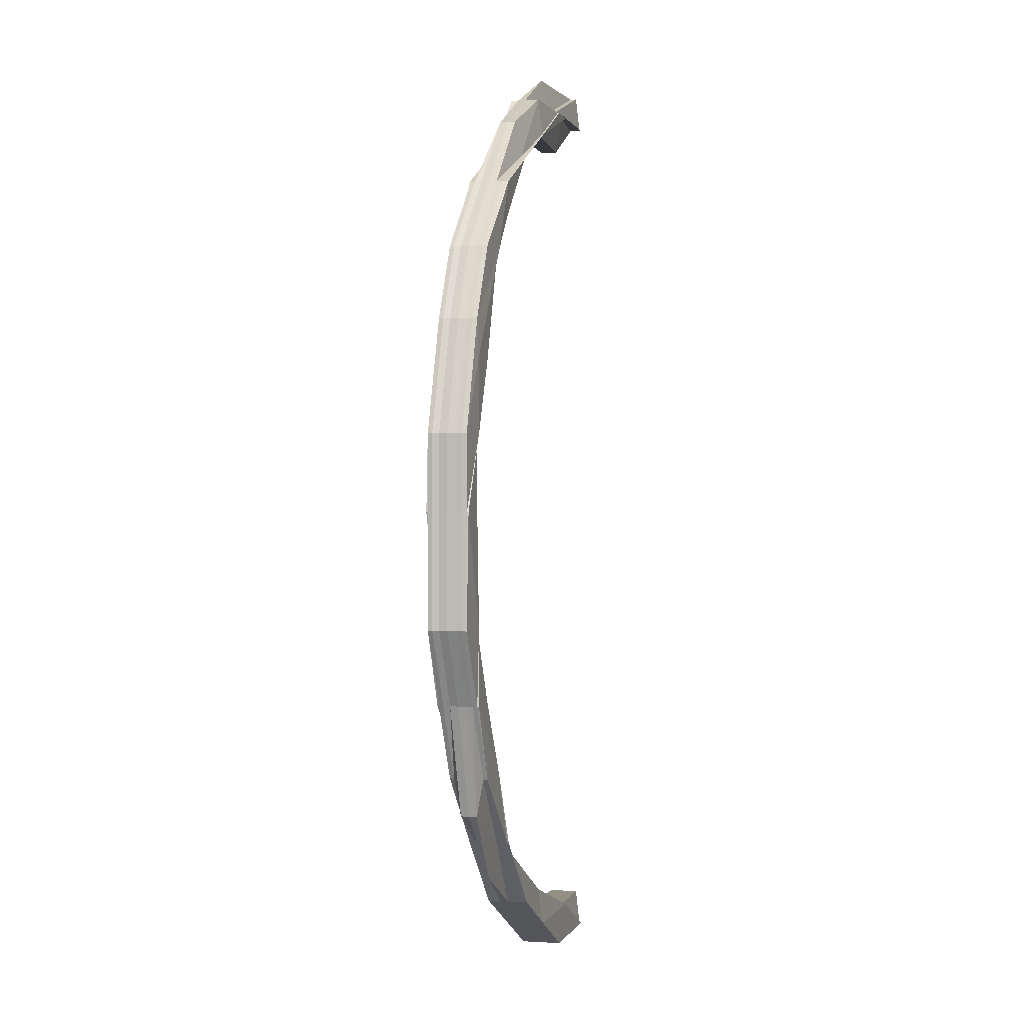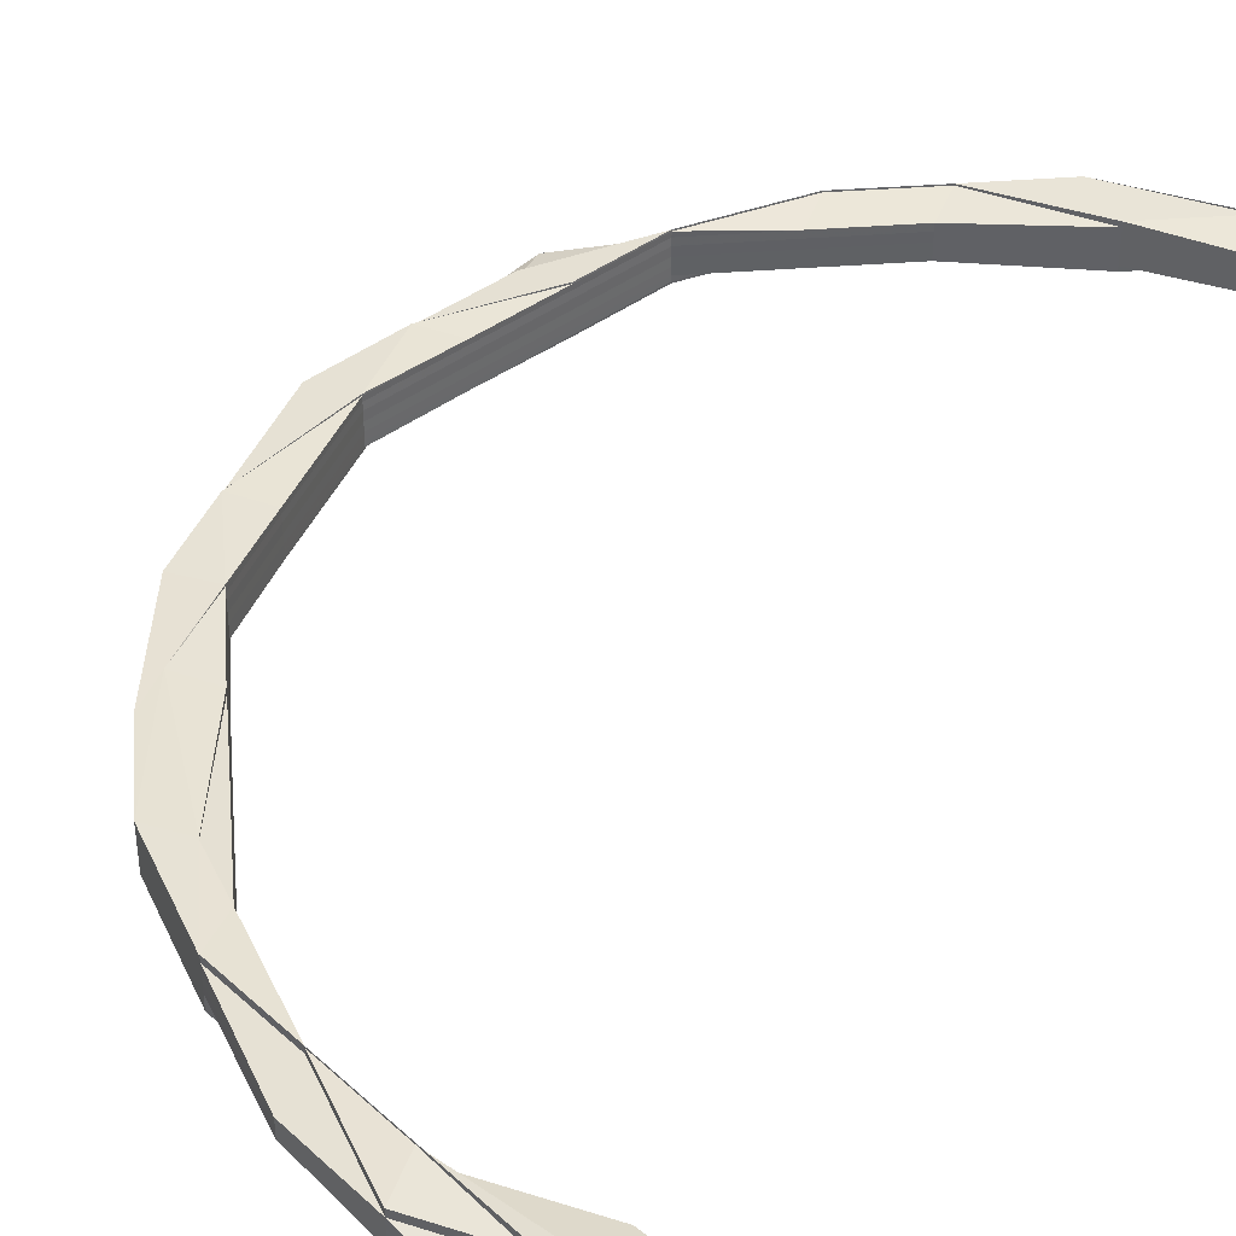
<metadata>
{"format":"obj","ext":"obj","renderer":"f3d","projection":"perspective","resolution":1024,"background":"white","views":[{"elev":0.1,"azim":104.6,"up":"+Y"},{"elev":40.9,"azim":-158.9,"up":"+Z"}]}
</metadata>
<code>
o 11961
v 2226 1856 15.18
v 2226 1856 15.18
v 2226 1856 15.17
v 2226 1856 15.17
v 2226 1856 15.17
v 2226 1856 15.17
v 2226 1856 15.17
v 2226 1856 15.17
v 2226 1856 15.18
v 2226 1856 15.18
v 2226 1856 15.18
v 2226 1856 15.18
v 2226 1856 15.18
v 2226 1856 15.18
v 2226 1856 15.18
v 2226 1856 15.18
v 2226 1856 15.18
v 2226 1856 15.18
v 2226 1856 15.18
v 2226 1856 15.18
v 2226 1856 15.18
v 2226 1856 15.18
v 2226 1856 15.17
v 2226 1856 15.17
v 2226 1856 15.17
v 2226 1856 15.17
v 2226 1856 15.17
v 2226 1856 15.18
v 2226 1856 15.17
v 2226 1856 15.17
v 2226 1856 15.17
v 2226 1856 15.17
v 2226 1856 15.17
v 2226 1856 15.17
v 2226 1856 15.17
v 2226 1856 15.17
v 2226 1856 15.17
v 2226 1856 15.17
v 2226 1856 15.17
v 2226 1856 15.17
v 2226 1856 15.17
v 2226 1856 15.17
v 2226 1856 15.17
v 2226 1856 15.17
v 2226 1856 15.17
v 2226 1856 15.17
v 2226 1856 15.17
v 2226 1856 15.17
v 2226 1856 15.17
v 2226 1856 15.17
v 2226 1856 15.17
v 2226 1856 15.17
v 2226 1856 15.17
v 2226 1856 15.17
v 2226 1856 15.17
v 2226 1856 15.17
v 2226 1856 15.17
v 2226 1856 15.17
v 2226 1856 15.17
v 2226 1856 15.17
v 2226 1856 15.17
v 2226 1856 15.17
v 2226 1856 15.17
v 2226 1856 15.17
v 2226 1856 15.18
v 2226 1856 15.17
v 2226 1856 15.17
v 2226 1856 15.17
v 2226 1856 15.17
v 2226 1856 15.17
v 2226 1856 15.17
v 2226 1856 15.17
v 2226 1856 15.18
v 2226 1856 15.17
v 2226 1856 15.17
v 2226 1856 15.17
v 2226 1856 15.18
v 2226 1856 15.18
v 2226 1856 15.18
v 2226 1856 15.18
v 2226 1856 15.18
v 2226 1856 15.18
v 2226 1856 15.18
v 2226 1856 15.18
v 2226 1856 15.18
v 2226 1856 15.18
v 2226 1856 15.18
v 2226 1856 15.18
v 2226 1856 15.17
v 2226 1856 15.18
v 2226 1856 15.18
v 2226 1856 15.17
v 2226 1856 15.17
v 2226 1856 15.17
v 2226 1856 15.17
v 2226 1856 15.17
v 2226 1856 15.17
v 2226 1856 15.17
v 2226 1856 15.17
v 2226 1856 15.17
v 2226 1856 15.17
v 2226 1856 15.17
v 2226 1856 15.17
v 2226 1856 15.17
v 2226 1856 15.17
v 2226 1856 15.17
v 2226 1856 15.17
v 2226 1856 15.17
v 2226 1856 15.17
v 2226 1856 15.17
v 2226 1856 15.18
v 2226 1856 15.18
v 2226 1856 15.18
v 2226 1856 15.18
v 2226 1856 15.18
v 2226 1856 15.17
v 2226 1856 15.18
v 2226 1856 15.18
v 2226 1856 15.18
v 2226 1856 15.18
v 2226 1856 15.18
v 2226 1856 15.18
v 2226 1856 15.18
v 2226 1856 15.18
v 2226 1856 15.18
v 2226 1856 15.18
v 2226 1856 15.18
v 2226 1856 15.18
v 2226 1856 15.18
v 2226 1856 15.18
v 2226 1856 15.18
v 2226 1856 15.18
v 2226 1856 15.18
v 2226 1856 15.18
v 2226 1856 15.18
v 2226 1856 15.18
v 2226 1856 15.18
v 2226 1856 15.18
v 2226 1856 15.18
v 2226 1856 15.18
v 2226 1856 15.18
v 2226 1856 15.18
v 2226 1856 15.18
v 2226 1856 15.18
v 2226 1856 15.18
v 2226 1856 15.18
v 2226 1856 15.18
v 2226 1856 15.18
v 2226 1856 15.17
v 2226 1856 15.17
v 2226 1856 15.17
v 2226 1856 15.17
v 2226 1856 15.17
v 2226 1856 15.17
v 2226 1856 15.17
v 2226 1856 15.17
v 2226 1856 15.17
v 2226 1856 15.17
v 2226 1856 15.17
v 2226 1856 15.17
v 2226 1856 15.17
v 2226 1856 15.17
v 2226 1856 15.17
v 2226 1856 15.17
v 2226 1856 15.17
v 2226 1856 15.17
v 2226 1856 15.17
v 2226 1856 15.17
v 2226 1856 15.17
v 2226 1856 15.17
v 2226 1856 15.17
v 2226 1856 15.17
v 2226 1856 15.17
v 2226 1856 15.17
v 2226 1856 15.17
v 2226 1856 15.17
v 2226 1856 15.17
v 2226 1856 15.17
v 2226 1856 15.17
v 2226 1856 15.17
v 2226 1856 15.17
v 2226 1856 15.17
v 2226 1856 15.17
v 2226 1856 15.17
v 2226 1856 15.17
v 2226 1856 15.17
v 2226 1856 15.17
v 2226 1856 15.17
v 2226 1856 15.17
v 2226 1856 15.17
v 2226 1856 15.17
v 2226 1856 15.17
v 2226 1856 15.17
v 2226 1856 15.17
v 2226 1856 15.17
v 2226 1856 15.17
v 2226 1856 15.17
v 2226 1856 15.17
v 2226 1856 15.17
v 2226 1856 15.18
v 2226 1856 15.17
v 2226 1856 15.17
v 2226 1856 15.17
v 2226 1856 15.17
v 2226 1856 15.18
v 2226 1856 15.18
v 2226 1856 15.17
v 2226 1856 15.17
v 2226 1856 15.18
v 2226 1856 15.17
v 2226 1856 15.17
v 2226 1856 15.17
v 2226 1856 15.17
v 2226 1856 15.17
v 2226 1856 15.17
v 2226 1856 15.17
v 2226 1856 15.17
v 2226 1856 15.17
v 2226 1856 15.17
v 2226 1856 15.17
v 2226 1856 15.17
v 2226 1856 15.17
v 2226 1856 15.17
v 2226 1856 15.17
v 2226 1856 15.17
v 2226 1856 15.17
v 2226 1856 15.17
v 2226 1856 15.17
v 2226 1856 15.17
v 2226 1856 15.17
v 2226 1856 15.17
v 2226 1856 15.17
v 2226 1856 15.17
v 2226 1856 15.17
v 2226 1856 15.17
v 2226 1856 15.18
v 2226 1856 15.17
v 2226 1856 15.18
v 2226 1856 15.17
v 2226 1856 15.17
v 2226 1856 15.17
v 2226 1856 15.17
v 2226 1856 15.17
v 2226 1856 15.17
v 2226 1856 15.17
v 2226 1856 15.17
v 2226 1856 15.17
v 2226 1856 15.17
v 2226 1856 15.17
v 2226 1856 15.17
v 2226 1856 15.17
v 2226 1856 15.17
v 2226 1856 15.18
v 2226 1856 15.18
v 2226 1856 15.18
v 2226 1856 15.18
v 2226 1856 15.18
v 2226 1856 15.18
v 2226 1856 15.18
v 2226 1856 15.18
v 2226 1856 15.18
v 2226 1856 15.18
v 2226 1856 15.18
v 2226 1856 15.18
v 2226 1856 15.18
v 2226 1856 15.18
v 2226 1856 15.18
v 2226 1856 15.18
v 2226 1856 15.18
v 2226 1856 15.18
v 2226 1856 15.18
v 2226 1856 15.18
v 2226 1856 15.18
v 2226 1856 15.18
v 2226 1856 15.18
v 2226 1856 15.18
v 2226 1856 15.18
v 2226 1856 15.18
v 2226 1856 15.18
v 2226 1856 15.18
v 2226 1856 15.18
v 2226 1856 15.18
v 2226 1856 15.18
v 2226 1856 15.18
v 2226 1856 15.18
v 2226 1856 15.18
v 2226 1856 15.18
v 2226 1856 15.18
v 2226 1856 15.18
v 2226 1856 15.18
v 2226 1856 15.18
v 2226 1856 15.18
v 2226 1856 15.18
v 2226 1856 15.18
v 2226 1856 15.18
v 2226 1856 15.18
v 2226 1856 15.18
v 2226 1856 15.18
v 2226 1856 15.18
v 2226 1856 15.18
v 2226 1856 15.18
v 2226 1856 15.18
v 2226 1856 15.18
v 2226 1856 15.18
v 2226 1856 15.18
v 2226 1856 15.18
v 2226 1856 15.18
v 2226 1856 15.18
v 2226 1856 15.18
v 2226 1856 15.18
v 2226 1856 15.18
v 2226 1856 15.18
v 2226 1856 15.18
v 2226 1856 15.18
v 2226 1856 15.18
v 2226 1856 15.18
v 2226 1856 15.18
v 2226 1856 15.18
v 2226 1856 15.18
v 2226 1856 15.18
v 2226 1856 15.18
v 2226 1856 15.18
v 2226 1856 15.18
v 2226 1856 15.18
v 2226 1856 15.18
v 2226 1856 15.18
v 2226 1856 15.18
v 2226 1856 15.18
v 2226 1856 15.18
v 2226 1856 15.18
v 2226 1856 15.18
v 2226 1856 15.18
v 2226 1856 15.18
v 2226 1856 15.18
v 2226 1856 15.18
v 2226 1856 15.18
v 2226 1856 15.18
v 2226 1856 15.18
v 2226 1856 15.18
v 2226 1856 15.18
v 2226 1856 15.18
v 2226 1856 15.18
v 2226 1856 15.18
v 2226 1856 15.18
v 2226 1856 15.18
v 2226 1856 15.18
v 2226 1856 15.17
v 2226 1856 15.18
v 2226 1856 15.17
v 2226 1856 15.17
v 2226 1856 15.17
v 2226 1856 15.17
v 2226 1856 15.17
v 2226 1856 15.17
v 2226 1856 15.17
v 2226 1856 15.17
v 2226 1856 15.17
v 2226 1856 15.17
v 2226 1856 15.17
v 2226 1856 15.17
v 2226 1856 15.17
v 2226 1856 15.17
v 2226 1856 15.17
v 2226 1856 15.17
v 2226 1856 15.17
v 2226 1856 15.17
v 2226 1856 15.17
v 2226 1856 15.17
v 2226 1856 15.17
v 2226 1856 15.17
v 2226 1856 15.17
v 2226 1856 15.17
v 2226 1856 15.17
v 2226 1856 15.17
v 2226 1856 15.17
v 2226 1856 15.17
v 2226 1856 15.17
v 2226 1856 15.17
v 2226 1856 15.17
v 2226 1856 15.17
v 2226 1856 15.17
v 2226 1856 15.17
v 2226 1856 15.17
v 2226 1856 15.17
v 2226 1856 15.17
v 2226 1856 15.17
v 2226 1856 15.17
v 2226 1856 15.17
v 2226 1856 15.17
v 2226 1856 15.17
v 2226 1856 15.17
v 2226 1856 15.17
v 2226 1856 15.17
v 2226 1856 15.17
v 2226 1856 15.17
v 2226 1856 15.17
v 2226 1856 15.17
v 2226 1856 15.17
v 2226 1856 15.18
v 2226 1856 15.17
v 2226 1856 15.18
v 2226 1856 15.18
v 2226 1856 15.18
v 2226 1856 15.18
v 2226 1856 15.18
v 2226 1856 15.18
v 2226 1856 15.18
v 2226 1856 15.18
v 2226 1856 15.18
v 2226 1856 15.18
v 2226 1856 15.18
v 2226 1856 15.18
v 2226 1856 15.18
v 2226 1856 15.18
v 2226 1856 15.18
v 2226 1856 15.18
v 2226 1856 15.18
v 2226 1856 15.18
v 2226 1856 15.18
v 2226 1856 15.18
v 2226 1856 15.18
v 2226 1856 15.18
v 2226 1856 15.18
v 2226 1856 15.18
v 2226 1856 15.18
v 2226 1856 15.18
v 2226 1856 15.18
v 2226 1856 15.18
v 2226 1856 15.18
v 2226 1856 15.18
v 2226 1856 15.18
v 2226 1856 15.18
v 2226 1856 15.18
v 2226 1856 15.18
v 2226 1856 15.18
v 2226 1856 15.17
v 2226 1856 15.18
v 2226 1856 15.17
v 2226 1856 15.17
v 2226 1856 15.18
v 2226 1856 15.17
v 2226 1856 15.18
v 2226 1856 15.18
v 2226 1856 15.18
v 2226 1856 15.18
v 2226 1856 15.18
v 2226 1856 15.18
v 2226 1856 15.18
v 2226 1856 15.18
v 2226 1856 15.18
v 2226 1856 15.18
v 2226 1856 15.18
v 2226 1856 15.18
v 2226 1856 15.18
v 2226 1856 15.18
v 2226 1856 15.18
v 2226 1856 15.18
v 2226 1856 15.18
v 2226 1856 15.18
v 2226 1856 15.18
v 2226 1856 15.18
v 2226 1856 15.18
v 2226 1856 15.18
v 2226 1856 15.18
v 2226 1856 15.18
v 2226 1856 15.18
v 2226 1856 15.18
v 2226 1856 15.18
v 2226 1856 15.18
v 2226 1856 15.18
v 2226 1856 15.18
v 2226 1856 15.18
v 2226 1856 15.18
v 2226 1856 15.17
v 2226 1856 15.17
v 2226 1856 15.17
v 2226 1856 15.18
v 2226 1856 15.18
v 2226 1856 15.18
v 2226 1856 15.18
v 2226 1856 15.18
v 2226 1856 15.18
v 2226 1856 15.18
v 2226 1856 15.18
v 2226 1856 15.18
v 2226 1856 15.18
v 2226 1856 15.18
v 2226 1856 15.18
v 2226 1856 15.18
v 2226 1856 15.18
v 2226 1856 15.18
v 2226 1856 15.18
v 2226 1856 15.18
v 2226 1856 15.18
v 2226 1856 15.18
v 2226 1856 15.18
v 2226 1856 15.18
v 2226 1856 15.18
v 2226 1856 15.18
v 2226 1856 15.18
v 2226 1856 15.18
v 2226 1856 15.18
v 2226 1856 15.18
v 2226 1856 15.18
v 2226 1856 15.18
v 2226 1856 15.18
v 2226 1856 15.18
v 2226 1856 15.18
v 2226 1856 15.18
v 2226 1856 15.18
v 2226 1856 15.18
v 2226 1856 15.18
v 2226 1856 15.18
v 2226 1856 15.18
v 2226 1856 15.18
v 2226 1856 15.18
v 2226 1856 15.18
v 2226 1856 15.18
v 2226 1856 15.18
v 2226 1856 15.18
v 2226 1856 15.18
v 2226 1856 15.18
v 2226 1856 15.18
v 2226 1856 15.17
v 2226 1856 15.17
v 2226 1856 15.17
v 2226 1856 15.18
v 2226 1856 15.18
v 2226 1856 15.18
v 2226 1856 15.18
v 2226 1856 15.18
v 2226 1856 15.18
v 2226 1856 15.18
v 2226 1856 15.18
v 2226 1856 15.18
v 2226 1856 15.18
v 2226 1856 15.18
v 2226 1856 15.18
v 2226 1856 15.18
v 2226 1856 15.18
v 2226 1856 15.17
v 2226 1856 15.17
v 2226 1856 15.17
v 2226 1856 15.17
v 2226 1856 15.17
v 2226 1856 15.17
v 2226 1856 15.17
v 2226 1856 15.17
v 2226 1856 15.17
v 2226 1856 15.17
v 2226 1856 15.17
v 2226 1856 15.17
v 2226 1856 15.18
v 2226 1856 15.18
v 2226 1856 15.18
v 2226 1856 15.18
v 2226 1856 15.18
v 2226 1856 15.18
v 2226 1856 15.18
v 2226 1856 15.18
v 2226 1856 15.18
v 2226 1856 15.18
v 2226 1856 15.18
v 2226 1856 15.18
v 2226 1856 15.17
v 2226 1856 15.17
v 2226 1856 15.17
v 2226 1856 15.18
v 2226 1856 15.18
v 2226 1856 15.18
v 2226 1856 15.17
v 2226 1856 15.17
v 2226 1856 15.17
v 2226 1856 15.17
v 2226 1856 15.17
v 2226 1856 15.17
v 2226 1856 15.17
v 2226 1856 15.17
v 2226 1856 15.17
v 2226 1856 15.17
v 2226 1856 15.17
v 2226 1856 15.17
v 2226 1856 15.17
v 2226 1856 15.17
v 2226 1856 15.17
v 2226 1856 15.17
v 2226 1856 15.17
v 2226 1856 15.17
v 2226 1856 15.17
v 2226 1856 15.18
v 2226 1856 15.18
v 2226 1856 15.18
f 1 2 3
f 3 4 5
f 4 6 7
f 2 4 8
f 9 10 1
f 10 2 11
f 12 13 10
f 14 15 9
f 16 15 14
f 15 10 17
f 10 18 2
f 19 18 10
f 19 20 18
f 18 21 2
f 2 21 4
f 18 22 21
f 20 22 18
f 21 23 4
f 4 23 24
f 24 25 26
f 23 27 24
f 22 28 21
f 21 28 23
f 23 29 27
f 28 29 23
f 27 30 31
f 32 31 33
f 29 34 27
f 35 36 31
f 37 36 38
f 39 35 40
f 39 41 42
f 43 41 44
f 41 45 46
f 47 45 48
f 49 46 50
f 51 49 52
f 52 49 53
f 54 55 52
f 55 56 57
f 57 58 59
f 58 60 59
f 58 61 60
f 59 60 62
f 61 63 60
f 60 64 62
f 60 63 64
f 62 64 65
f 66 67 63
f 41 66 63
f 68 66 69
f 66 70 71
f 63 72 64
f 63 34 72
f 64 72 73
f 64 73 65
f 74 75 65
f 76 74 65
f 77 76 65
f 78 77 65
f 79 78 65
f 80 79 65
f 65 73 81
f 81 82 83
f 73 84 81
f 84 85 86
f 73 87 84
f 72 87 73
f 87 88 84
f 72 89 87
f 87 90 88
f 89 90 87
f 34 89 72
f 90 91 88
f 34 92 89
f 89 93 90
f 92 93 89
f 94 92 34
f 94 95 92
f 96 95 97
f 95 98 92
f 92 98 93
f 95 99 98
f 100 99 101
f 99 102 98
f 99 103 102
f 104 103 105
f 103 106 102
f 107 108 106
f 98 102 109
f 98 109 93
f 102 106 110
f 102 110 109
f 93 109 111
f 93 111 90
f 90 111 91
f 109 112 111
f 109 110 112
f 111 113 91
f 111 112 113
f 91 113 20
f 110 114 112
f 112 115 113
f 112 114 115
f 110 116 114
f 106 116 110
f 113 115 117
f 113 117 20
f 115 118 117
f 117 119 120
f 114 121 115
f 115 121 118
f 117 122 123
f 122 124 125
f 126 127 123
f 128 125 129
f 130 120 129
f 131 117 130
f 130 127 131
f 132 133 130
f 133 134 135
f 136 137 128
f 137 138 139
f 140 139 141
f 142 143 138
f 144 145 137
f 144 142 145
f 118 144 137
f 121 144 118
f 146 142 144
f 121 146 144
f 147 146 121
f 114 147 121
f 116 147 114
f 147 148 146
f 116 149 147
f 149 148 147
f 150 149 116
f 106 150 116
f 151 150 106
f 151 152 150
f 153 152 154
f 152 155 150
f 150 155 149
f 156 157 155
f 155 158 149
f 149 158 148
f 155 159 158
f 160 159 155
f 160 161 159
f 162 161 163
f 164 165 161
f 165 166 161
f 161 167 159
f 161 168 167
f 166 169 167
f 159 167 170
f 159 170 158
f 167 171 170
f 167 172 171
f 169 173 171
f 173 169 174
f 169 175 176
f 177 175 178
f 179 178 180
f 181 180 182
f 183 184 181
f 185 176 186
f 187 186 188
f 174 189 185
f 174 172 189
f 190 174 185
f 190 191 192
f 193 192 194
f 195 194 196
f 197 174 190
f 197 198 174
f 199 197 190
f 200 198 197
f 199 190 201
f 201 190 202
f 201 202 193
f 203 201 193
f 204 199 201
f 204 201 203
f 205 197 199
f 205 200 197
f 206 199 204
f 206 205 199
f 203 207 208
f 209 206 204
f 210 204 203
f 209 204 210
f 210 203 211
f 211 208 212
f 211 203 213
f 213 214 215
f 215 216 217
f 218 219 216
f 220 218 215
f 221 220 222
f 223 222 224
f 224 225 226
f 227 228 226
f 229 230 225
f 231 232 230
f 233 211 231
f 233 212 234
f 235 211 233
f 235 210 211
f 236 210 235
f 236 209 210
f 237 235 233
f 238 236 235
f 238 235 237
f 237 233 239
f 239 233 240
f 239 240 241
f 241 234 242
f 241 242 243
f 244 241 245
f 246 239 241
f 246 241 247
f 248 246 244
f 249 250 248
f 251 239 246
f 251 237 239
f 252 251 246
f 252 246 34
f 29 252 34
f 253 237 251
f 253 238 237
f 254 251 252
f 254 253 251
f 255 252 29
f 255 254 252
f 28 255 29
f 256 255 28
f 22 256 28
f 257 254 255
f 256 257 255
f 258 253 254
f 257 258 254
f 258 259 253
f 259 238 253
f 260 256 22
f 20 260 22
f 127 260 20
f 261 262 260
f 260 263 256
f 263 257 256
f 264 263 260
f 262 265 263
f 266 267 264
f 268 267 269
f 269 270 271
f 272 273 270
f 263 274 257
f 275 274 263
f 265 276 274
f 274 258 257
f 274 277 258
f 278 277 274
f 277 259 258
f 278 279 277
f 280 279 281
f 279 282 277
f 277 282 259
f 283 284 282
f 282 285 259
f 259 285 238
f 285 236 238
f 282 286 285
f 287 286 282
f 287 288 286
f 289 288 290
f 285 291 236
f 286 291 285
f 291 209 236
f 288 292 286
f 286 292 291
f 293 294 292
f 291 295 209
f 292 295 291
f 295 206 209
f 292 296 295
f 297 296 292
f 297 298 296
f 299 298 300
f 295 301 206
f 296 301 295
f 301 205 206
f 296 302 301
f 301 303 205
f 303 200 205
f 304 305 301
f 306 304 296
f 304 306 299
f 305 304 307
f 307 302 299
f 308 306 309
f 308 310 311
f 310 312 313
f 306 314 315
f 316 315 317
f 318 314 319
f 320 319 321
f 307 322 323
f 324 323 325
f 326 325 327
f 328 329 324
f 328 307 329
f 330 328 324
f 331 307 328
f 330 332 333
f 334 333 335
f 336 335 337
f 331 303 307
f 338 328 330
f 338 331 328
f 339 338 330
f 340 331 338
f 339 330 341
f 341 330 342
f 341 342 334
f 142 341 334
f 343 341 142
f 343 339 341
f 146 343 142
f 148 343 146
f 148 344 343
f 344 339 343
f 158 344 148
f 158 170 344
f 344 345 339
f 170 345 344
f 345 338 339
f 170 171 345
f 345 340 338
f 171 340 345
f 171 198 340
f 198 346 340
f 340 346 331
f 346 303 331
f 198 347 346
f 346 348 303
f 347 348 346
f 349 347 198
f 350 351 347
f 352 350 353
f 347 354 348
f 355 354 347
f 355 356 354
f 357 356 358
f 359 360 357
f 356 361 354
f 360 362 363
f 364 362 365
f 366 365 367
f 366 367 368
f 369 368 370
f 371 372 369
f 372 373 374
f 375 376 370
f 375 377 378
f 379 376 380
f 381 379 382
f 383 374 380
f 384 383 382
f 375 385 386
f 385 387 388
f 385 389 349
f 390 389 391
f 389 392 393
f 353 394 384
f 394 383 172
f 394 395 383
f 383 396 397
f 395 396 383
f 396 398 374
f 399 395 394
f 395 400 396
f 401 399 394
f 401 394 198
f 200 401 198
f 399 402 395
f 402 400 395
f 403 401 200
f 303 403 200
f 404 399 401
f 403 404 401
f 405 402 399
f 404 405 399
f 405 406 402
f 407 406 405
f 406 408 402
f 402 408 400
f 409 407 405
f 409 405 404
f 410 407 409
f 411 410 409
f 412 409 404
f 412 404 403
f 411 409 412
f 413 411 412
f 414 411 413
f 413 412 415
f 415 412 403
f 415 403 303
f 416 417 411
f 417 418 411
f 419 416 420
f 421 418 422
f 422 423 424
f 420 425 424
f 426 427 423
f 428 426 420
f 429 430 425
f 431 432 429
f 433 434 429
f 434 418 408
f 433 434 408
f 435 433 408
f 435 433 431
f 436 435 408
f 436 435 437
f 438 436 408
f 360 438 408
f 438 436 361
f 439 438 361
f 437 440 431
f 361 441 437
f 431 442 443
f 361 437 444
f 354 361 444
f 354 444 348
f 437 431 445
f 444 437 445
f 445 431 446
f 445 443 447
f 444 445 448
f 348 444 448
f 348 448 303
f 448 445 449
f 448 449 302
f 450 447 451
f 452 448 450
f 450 415 452
f 453 415 302
f 454 455 453
f 455 456 457
f 446 457 458
f 459 458 451
f 460 461 458
f 462 460 463
f 464 465 415
f 466 465 467
f 465 468 469
f 464 470 471
f 472 464 473
f 472 464 450
f 474 475 476
f 477 478 479
f 480 478 481
f 478 482 481
f 478 483 482
f 484 482 485
f 486 487 484
f 487 488 489
f 488 490 489
f 489 491 492
f 483 491 493
f 494 483 495
f 490 496 497
f 498 496 491
f 499 496 491
f 500 498 501
f 502 499 503
f 503 497 504
f 483 20 505
f 91 20 483
f 88 91 483
f 506 507 508
f 509 510 511
f 512 513 514
f 515 516 517
f 518 519 517
f 518 520 521
f 520 522 523
f 524 525 526
f 527 528 529
f 530 531 532
f 533 534 532
f 535 536 533
f 537 538 534
f 539 540 538
f 541 542 543
f 544 545 546
f 547 548 544
f 549 550 545
f 551 552 550
f 553 554 555
f 556 557 558
f 559 560 556
f 561 562 557
f 563 564 562
f 565 566 567
f 568 569 570
f 400 571 396
f 396 571 366
f 400 572 571
f 408 572 400
f 572 573 571
f 571 574 366
f 571 573 574
f 573 575 574
f 574 575 576
f 574 363 577
f 578 574 579
f 580 581 578
f 581 582 583
f 584 585 586
f 587 588 589
f 590 591 592

</code>
